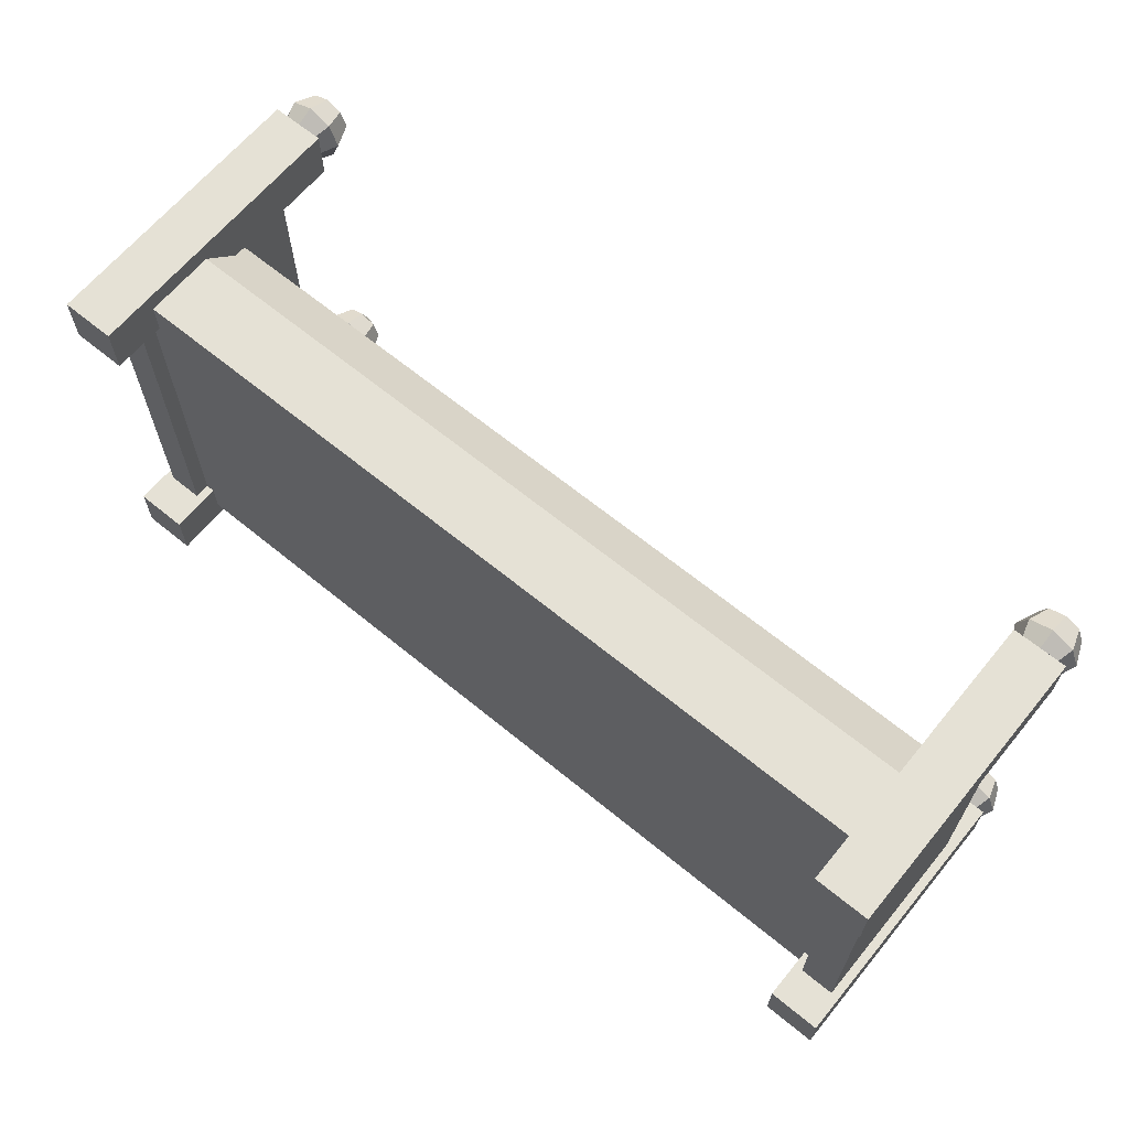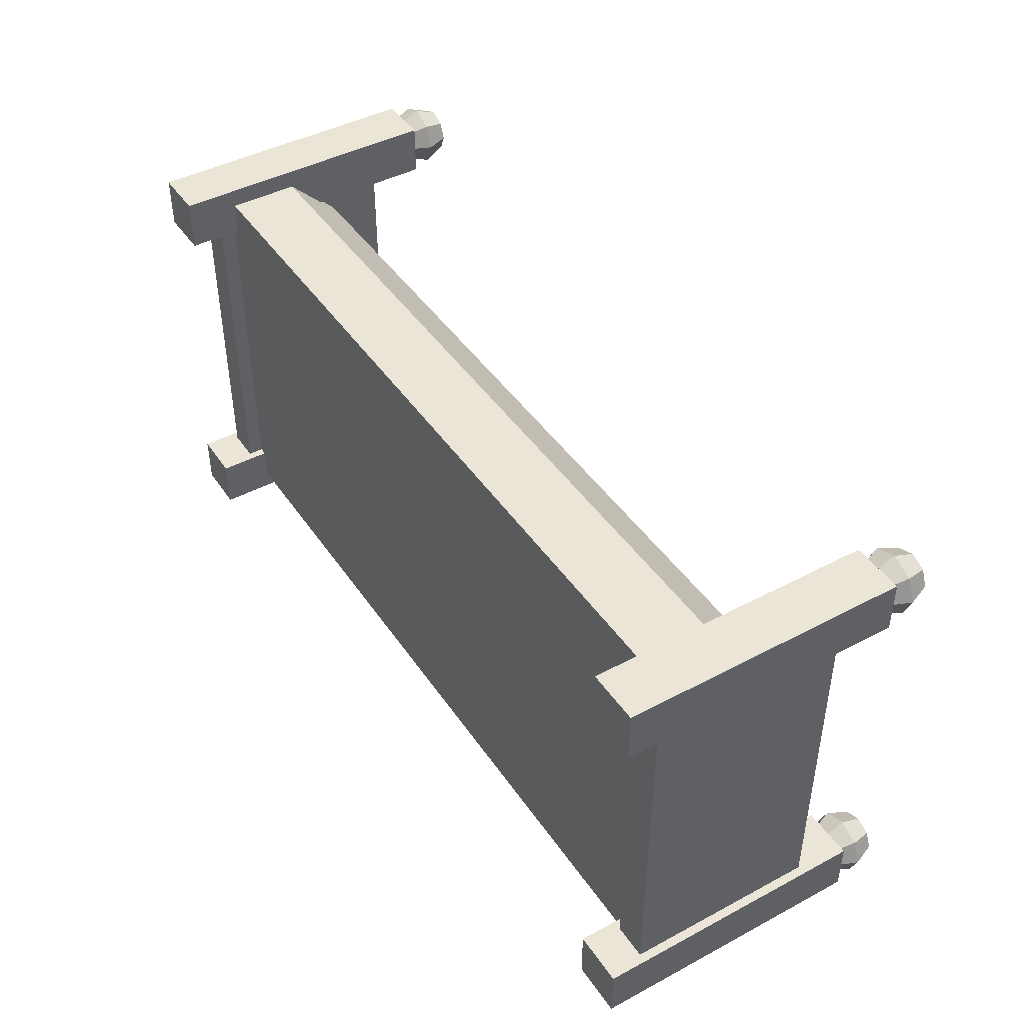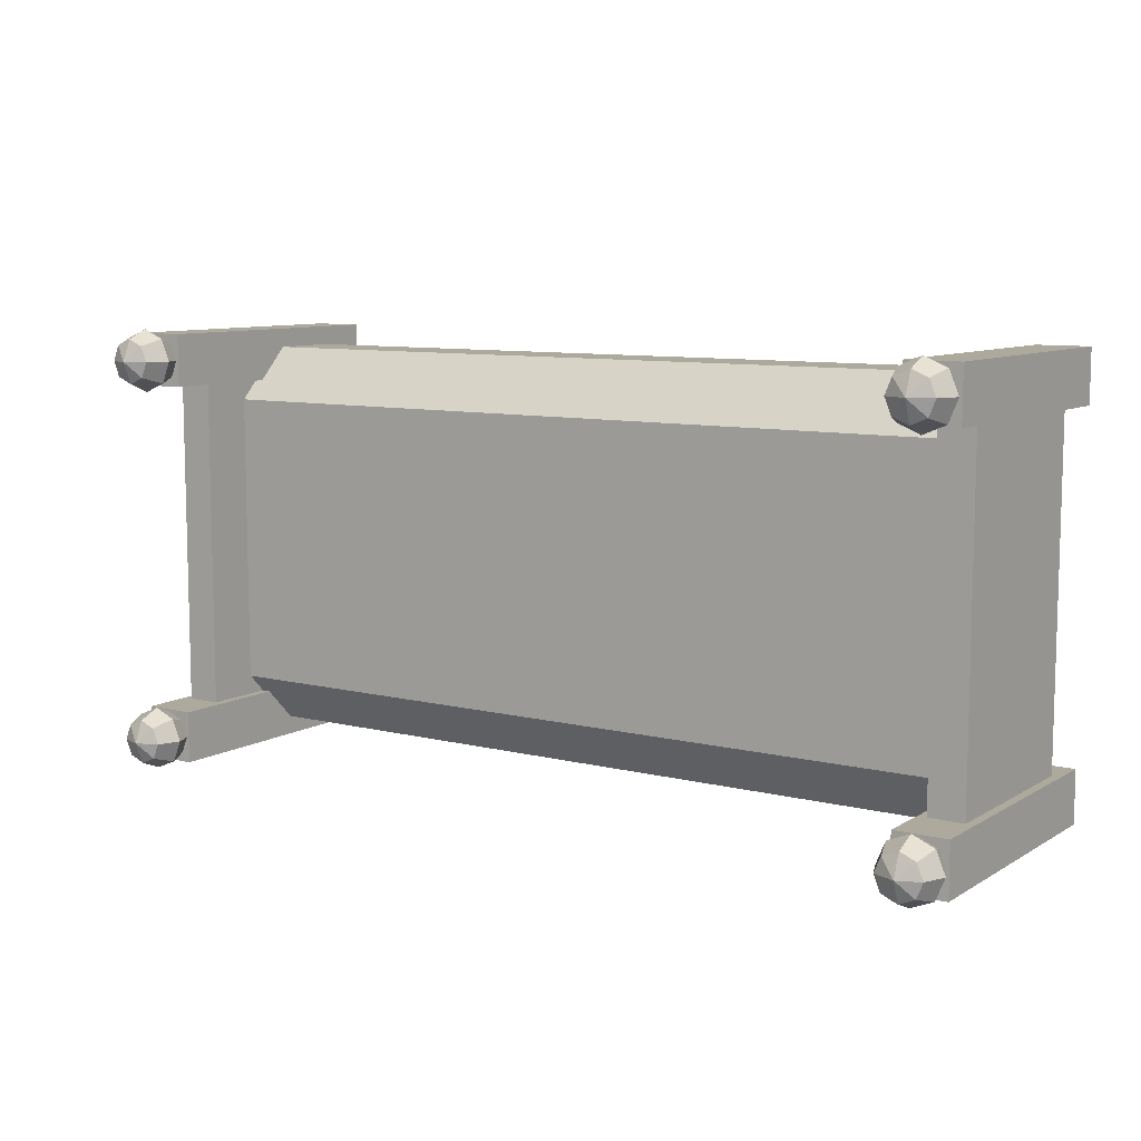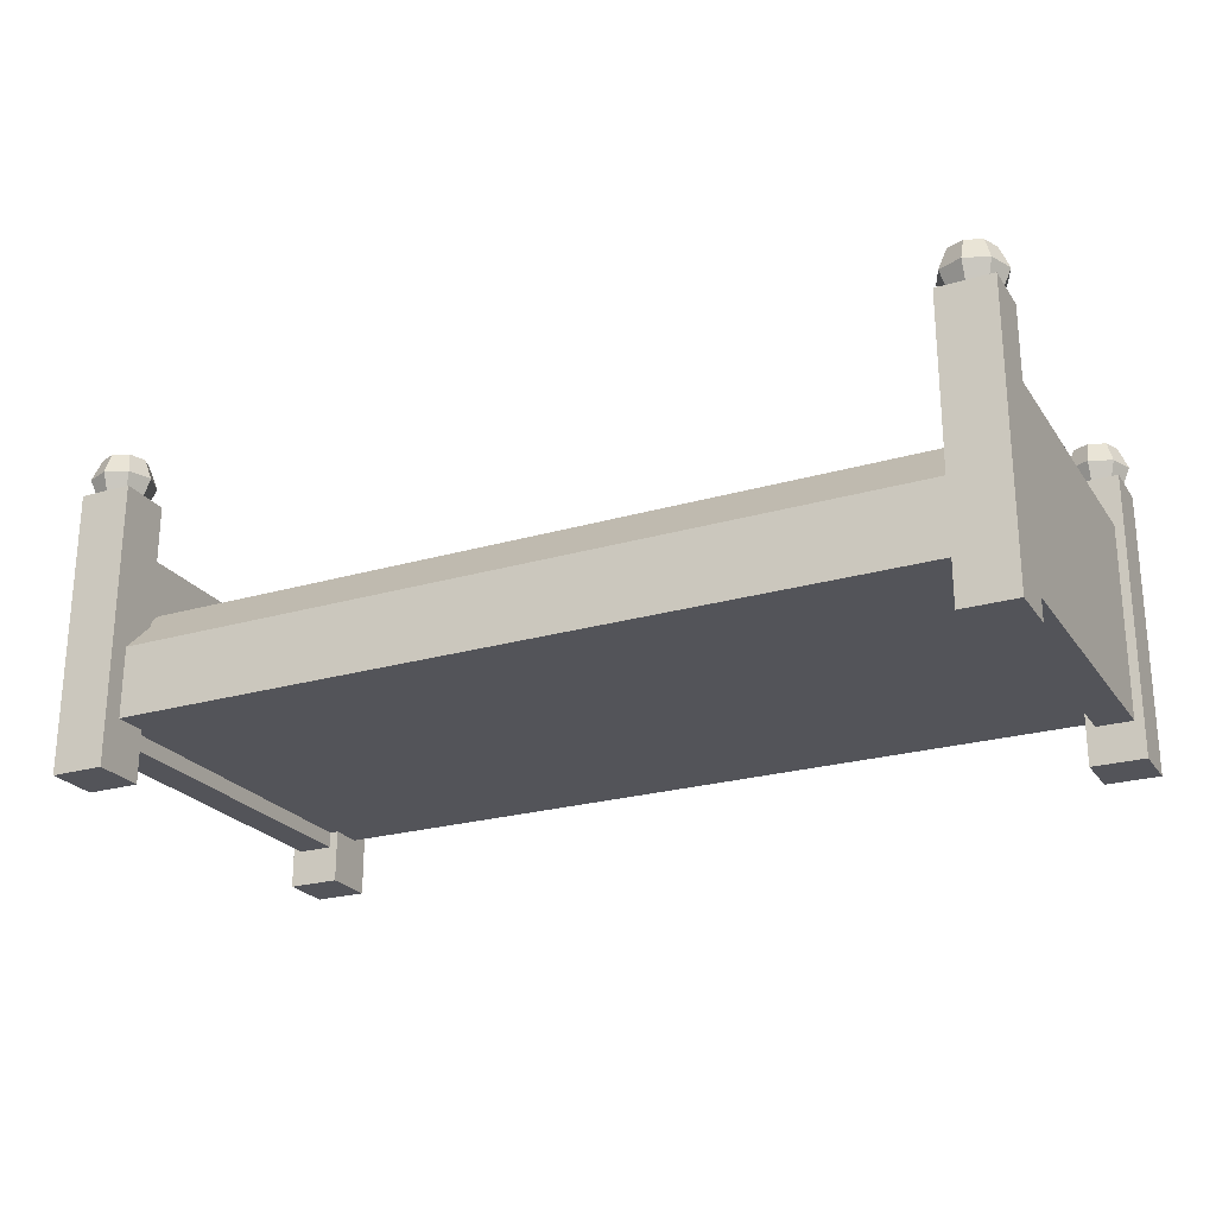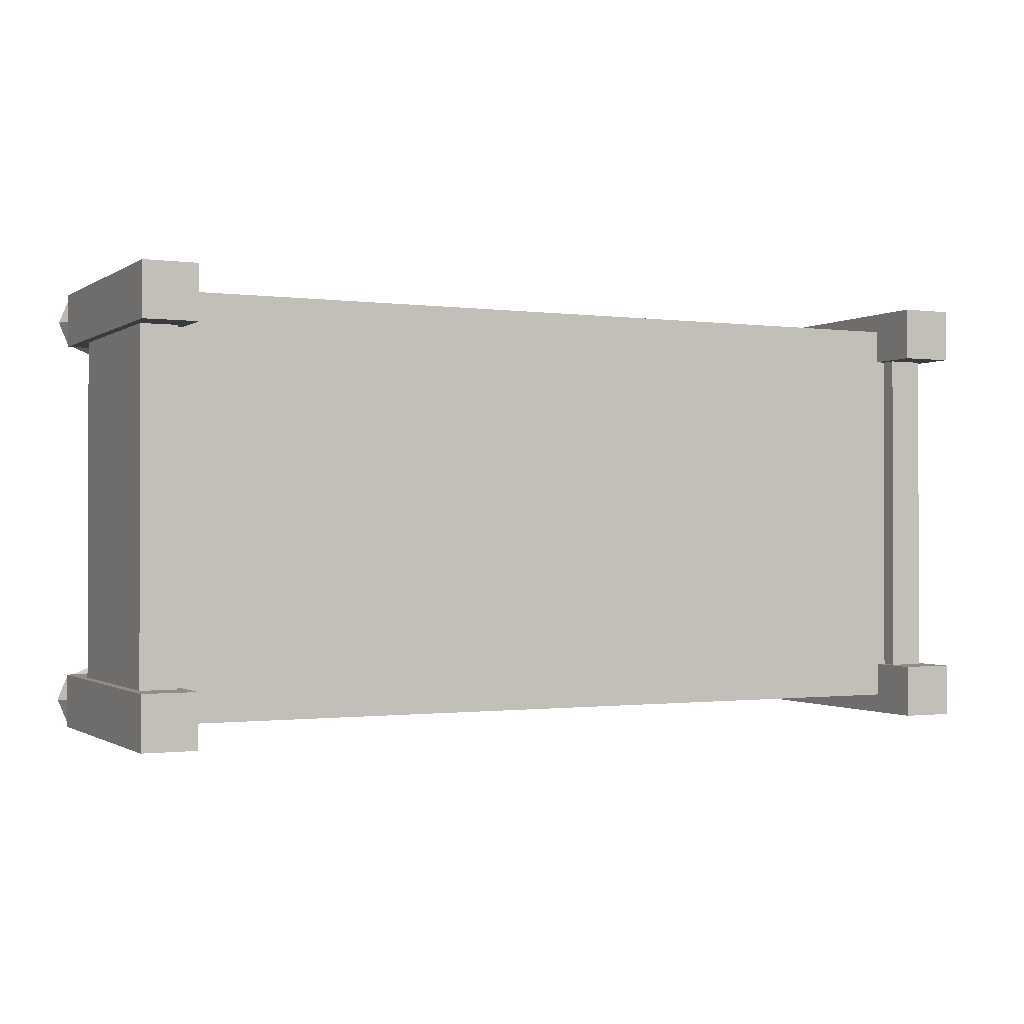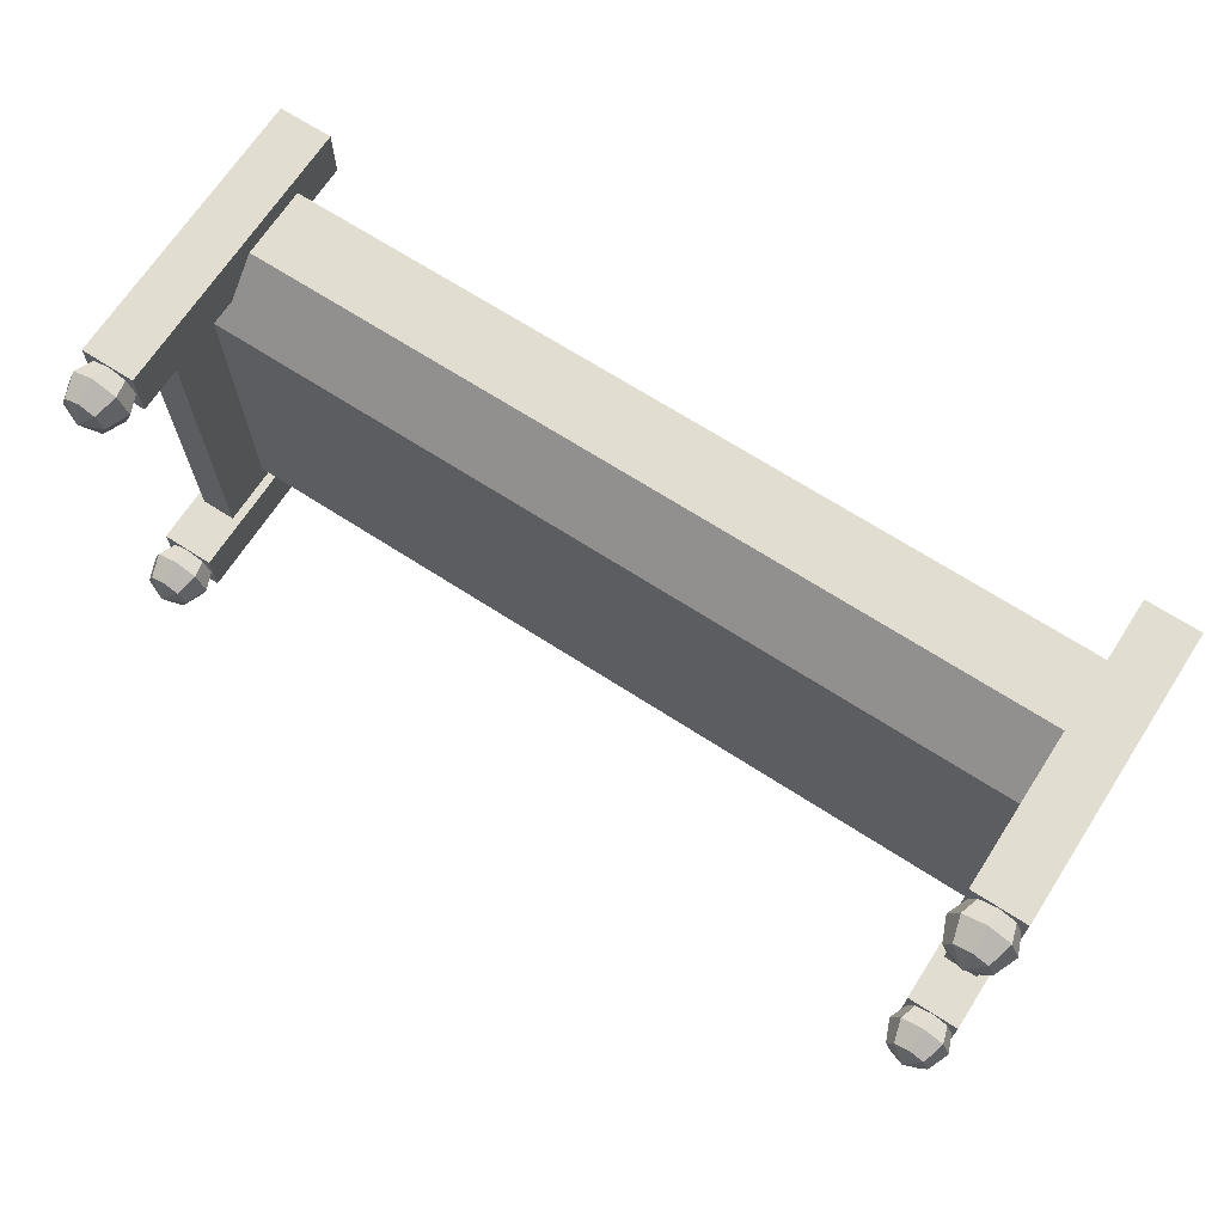
<metadata>
{"format":"obj","ext":"obj","renderer":"f3d","projection":"perspective","resolution":1024,"background":"white","views":[{"elev":65.1,"azim":39.5,"up":"+Z"},{"elev":44.1,"azim":58.1,"up":"+Z"},{"elev":8.9,"azim":-146.2,"up":"+Z"},{"elev":-23.8,"azim":26.0,"up":"+Y"},{"elev":-0.9,"azim":-26.2,"up":"+Z"},{"elev":68.4,"azim":-147.1,"up":"+Z"}]}
</metadata>
<code>
o BEDHIGH_NW_EDEL_01
v 1.15 0.35 0.57
v -1.15 0.35 0.57
v -1.15 0.15 0.57
v -1.15 0.5 -1e-05
v -1.15 0.5 0.42
v 1.15 0.5 0.42
v 1.15 0.15 -0.57
v -1.15 0.15 -0.57
v -1.15 0.35 -0.57
v 1.15 0.35 -0.57
v -1.15 0.5 -0.42
v -1.15 0.15 -1e-05
v -1.25 0.6533 0.575
v -1.25 0.6533 -1e-05
v -1.25 0.105 -1e-05
v -1.25 0.105 0.575
v -1.15 0.105 -1e-05
v -1.15 0.6533 -1e-05
v -1.15 0.6533 0.575
v -1.15 0.105 0.575
v -1.15 0.6533 -0.575
v -1.25 0.6533 -0.575
v -1.125 1e-05 -0.475
v -1.275 1e-05 -0.475
v -1.275 1e-05 -0.625
v -1.125 1e-05 -0.625
v -1.125 0.7983 -0.475
v -1.125 0.7983 -0.625
v -1.275 0.7983 -0.625
v -1.275 0.7983 -0.475
v -1.275 1e-05 0.625
v -1.275 1e-05 0.475
v -1.125 1e-05 0.475
v -1.125 1e-05 0.625
v -1.275 0.7983 0.625
v -1.125 0.7983 0.625
v -1.125 0.7983 0.475
v -1.275 0.7983 0.475
v -1.2 0.9393 0.55
v -1.2 0.9131 0.4869
v -1.245 0.9131 0.5053
v -1.263 0.9131 0.55
v -1.245 0.9131 0.5946
v -1.2 0.9131 0.6131
v -1.155 0.9131 0.5946
v -1.137 0.9131 0.55
v -1.155 0.9131 0.5053
v -1.263 0.85 0.4869
v -1.2 0.85 0.4607
v -1.289 0.85 0.55
v -1.263 0.85 0.6131
v -1.2 0.85 0.6393
v -1.137 0.85 0.6131
v -1.111 0.85 0.55
v -1.137 0.85 0.4869
v -1.245 0.7869 0.5053
v -1.2 0.7869 0.4869
v -1.263 0.7869 0.55
v -1.245 0.7869 0.5946
v -1.2 0.7869 0.6131
v -1.155 0.7869 0.5946
v -1.137 0.7869 0.55
v -1.155 0.7869 0.5053
v -1.2 0.9393 -0.55
v -1.245 0.9131 -0.5054
v -1.2 0.9131 -0.4869
v -1.263 0.9131 -0.55
v -1.245 0.9131 -0.5947
v -1.2 0.9131 -0.6131
v -1.155 0.9131 -0.5947
v -1.137 0.9131 -0.55
v -1.155 0.9131 -0.5054
v -1.263 0.85 -0.4869
v -1.2 0.85 -0.4607
v -1.289 0.85 -0.55
v -1.263 0.85 -0.6131
v -1.2 0.85 -0.6393
v -1.137 0.85 -0.6131
v -1.111 0.85 -0.55
v -1.137 0.85 -0.4869
v -1.245 0.7869 -0.5054
v -1.2 0.7869 -0.4869
v -1.263 0.7869 -0.55
v -1.245 0.7869 -0.5947
v -1.2 0.7869 -0.6131
v -1.155 0.7869 -0.5947
v -1.137 0.7869 -0.55
v -1.155 0.7869 -0.5054
v 1.15 0.5 -0.42
v 1.15 0.15 0.57
v -1.25 0.105 -0.575
v -1.15 0.105 -0.575
v 1.15 0.5 -1e-05
v 1.15 0.15 -1e-05
v 1.15 0.6533 0.575
v 1.15 0.6533 -1e-05
v 1.15 0.105 -1e-05
v 1.15 0.105 0.575
v 1.25 0.105 -1e-05
v 1.25 0.6533 -1e-05
v 1.25 0.6533 0.575
v 1.25 0.105 0.575
v 1.25 0.6533 -0.575
v 1.15 0.6533 -0.575
v 1.275 1e-05 -0.625
v 1.275 1e-05 -0.475
v 1.125 1e-05 -0.475
v 1.125 1e-05 -0.625
v 1.275 0.7983 -0.625
v 1.125 0.7983 -0.625
v 1.125 0.7983 -0.475
v 1.275 0.7983 -0.475
v 1.125 1e-05 0.475
v 1.275 1e-05 0.475
v 1.275 1e-05 0.625
v 1.125 1e-05 0.625
v 1.125 0.7983 0.475
v 1.125 0.7983 0.625
v 1.275 0.7983 0.625
v 1.275 0.7983 0.475
v 1.2 0.9393 0.55
v 1.245 0.9131 0.5053
v 1.2 0.9131 0.4869
v 1.263 0.9131 0.55
v 1.245 0.9131 0.5946
v 1.2 0.9131 0.6131
v 1.155 0.9131 0.5946
v 1.137 0.9131 0.55
v 1.155 0.9131 0.5053
v 1.263 0.85 0.4869
v 1.2 0.85 0.4607
v 1.289 0.85 0.55
v 1.263 0.85 0.6131
v 1.2 0.85 0.6393
v 1.137 0.85 0.6131
v 1.111 0.85 0.55
v 1.137 0.85 0.4869
v 1.245 0.7869 0.5053
v 1.2 0.7869 0.4869
v 1.263 0.7869 0.55
v 1.245 0.7869 0.5946
v 1.2 0.7869 0.6131
v 1.155 0.7869 0.5946
v 1.137 0.7869 0.55
v 1.155 0.7869 0.5053
v 1.2 0.9393 -0.55
v 1.2 0.9131 -0.4869
v 1.245 0.9131 -0.5054
v 1.263 0.9131 -0.55
v 1.245 0.9131 -0.5947
v 1.2 0.9131 -0.6131
v 1.155 0.9131 -0.5947
v 1.137 0.9131 -0.55
v 1.155 0.9131 -0.5054
v 1.263 0.85 -0.4869
v 1.2 0.85 -0.4607
v 1.289 0.85 -0.55
v 1.263 0.85 -0.6131
v 1.2 0.85 -0.6393
v 1.137 0.85 -0.6131
v 1.111 0.85 -0.55
v 1.137 0.85 -0.4869
v 1.245 0.7869 -0.5054
v 1.2 0.7869 -0.4869
v 1.263 0.7869 -0.55
v 1.245 0.7869 -0.5947
v 1.2 0.7869 -0.6131
v 1.155 0.7869 -0.5947
v 1.137 0.7869 -0.55
v 1.155 0.7869 -0.5054
v 1.15 0.105 -0.575
v 1.25 0.105 -0.575
f 4 5 6
f 6 5 2
f 10 9 11
f 89 11 4
f 6 93 4
f 2 1 6
f 11 89 10
f 4 93 89
f 1 2 3
f 7 8 9
f 12 8 7
f 13 14 15
f 15 16 13
f 17 18 19
f 19 20 17
f 15 17 20
f 20 16 15
f 14 18 21
f 21 22 14
f 23 24 25
f 25 26 23
f 27 28 29
f 29 30 27
f 23 27 30
f 30 24 23
f 24 30 29
f 29 25 24
f 25 29 28
f 28 26 25
f 26 28 27
f 27 23 26
f 31 32 33
f 33 34 31
f 35 36 37
f 37 38 35
f 38 37 33
f 33 32 38
f 35 38 32
f 32 31 35
f 36 35 31
f 31 34 36
f 37 36 34
f 34 33 37
f 39 40 41
f 39 41 42
f 39 42 43
f 39 43 44
f 39 44 45
f 39 45 46
f 39 46 47
f 39 47 40
f 48 41 40
f 40 49 48
f 50 42 41
f 41 48 50
f 51 43 42
f 42 50 51
f 52 44 43
f 43 51 52
f 53 45 44
f 44 52 53
f 54 46 45
f 45 53 54
f 55 47 46
f 46 54 55
f 49 40 47
f 47 55 49
f 56 48 49
f 49 57 56
f 58 50 48
f 48 56 58
f 59 51 50
f 50 58 59
f 60 52 51
f 51 59 60
f 61 53 52
f 52 60 61
f 62 54 53
f 53 61 62
f 63 55 54
f 54 62 63
f 57 49 55
f 55 63 57
f 64 65 66
f 64 67 65
f 64 68 67
f 64 69 68
f 64 70 69
f 64 71 70
f 64 72 71
f 64 66 72
f 66 65 73
f 73 74 66
f 65 67 75
f 75 73 65
f 67 68 76
f 76 75 67
f 68 69 77
f 77 76 68
f 69 70 78
f 78 77 69
f 70 71 79
f 79 78 70
f 71 72 80
f 80 79 71
f 72 66 74
f 74 80 72
f 74 73 81
f 81 82 74
f 73 75 83
f 83 81 73
f 75 76 84
f 84 83 75
f 76 77 85
f 85 84 76
f 77 78 86
f 86 85 77
f 78 79 87
f 87 86 78
f 79 80 88
f 88 87 79
f 80 74 82
f 82 88 80
f 90 3 12
f 22 91 15
f 15 14 22
f 13 19 18
f 18 14 13
f 91 92 17
f 17 15 91
f 92 21 18
f 18 17 92
f 3 90 1
f 9 10 7
f 7 94 12
f 95 96 97
f 97 98 95
f 99 100 101
f 101 102 99
f 97 99 102
f 102 98 97
f 96 100 103
f 103 104 96
f 105 106 107
f 107 108 105
f 109 110 111
f 111 112 109
f 112 111 107
f 107 106 112
f 109 112 106
f 106 105 109
f 110 109 105
f 105 108 110
f 111 110 108
f 108 107 111
f 113 114 115
f 115 116 113
f 117 118 119
f 119 120 117
f 113 117 120
f 120 114 113
f 114 120 119
f 119 115 114
f 115 119 118
f 118 116 115
f 116 118 117
f 117 113 116
f 121 122 123
f 121 124 122
f 121 125 124
f 121 126 125
f 121 127 126
f 121 128 127
f 121 129 128
f 121 123 129
f 123 122 130
f 130 131 123
f 122 124 132
f 132 130 122
f 124 125 133
f 133 132 124
f 125 126 134
f 134 133 125
f 126 127 135
f 135 134 126
f 127 128 136
f 136 135 127
f 128 129 137
f 137 136 128
f 129 123 131
f 131 137 129
f 131 130 138
f 138 139 131
f 130 132 140
f 140 138 130
f 132 133 141
f 141 140 132
f 133 134 142
f 142 141 133
f 134 135 143
f 143 142 134
f 135 136 144
f 144 143 135
f 136 137 145
f 145 144 136
f 137 131 139
f 139 145 137
f 146 147 148
f 146 148 149
f 146 149 150
f 146 150 151
f 146 151 152
f 146 152 153
f 146 153 154
f 146 154 147
f 155 148 147
f 147 156 155
f 157 149 148
f 148 155 157
f 158 150 149
f 149 157 158
f 159 151 150
f 150 158 159
f 160 152 151
f 151 159 160
f 161 153 152
f 152 160 161
f 162 154 153
f 153 161 162
f 156 147 154
f 154 162 156
f 163 155 156
f 156 164 163
f 165 157 155
f 155 163 165
f 166 158 157
f 157 165 166
f 167 159 158
f 158 166 167
f 168 160 159
f 159 167 168
f 169 161 160
f 160 168 169
f 170 162 161
f 161 169 170
f 164 156 162
f 162 170 164
f 12 94 90
f 104 171 97
f 97 96 104
f 95 101 100
f 100 96 95
f 171 172 99
f 99 97 171
f 172 103 100
f 100 99 172

</code>
